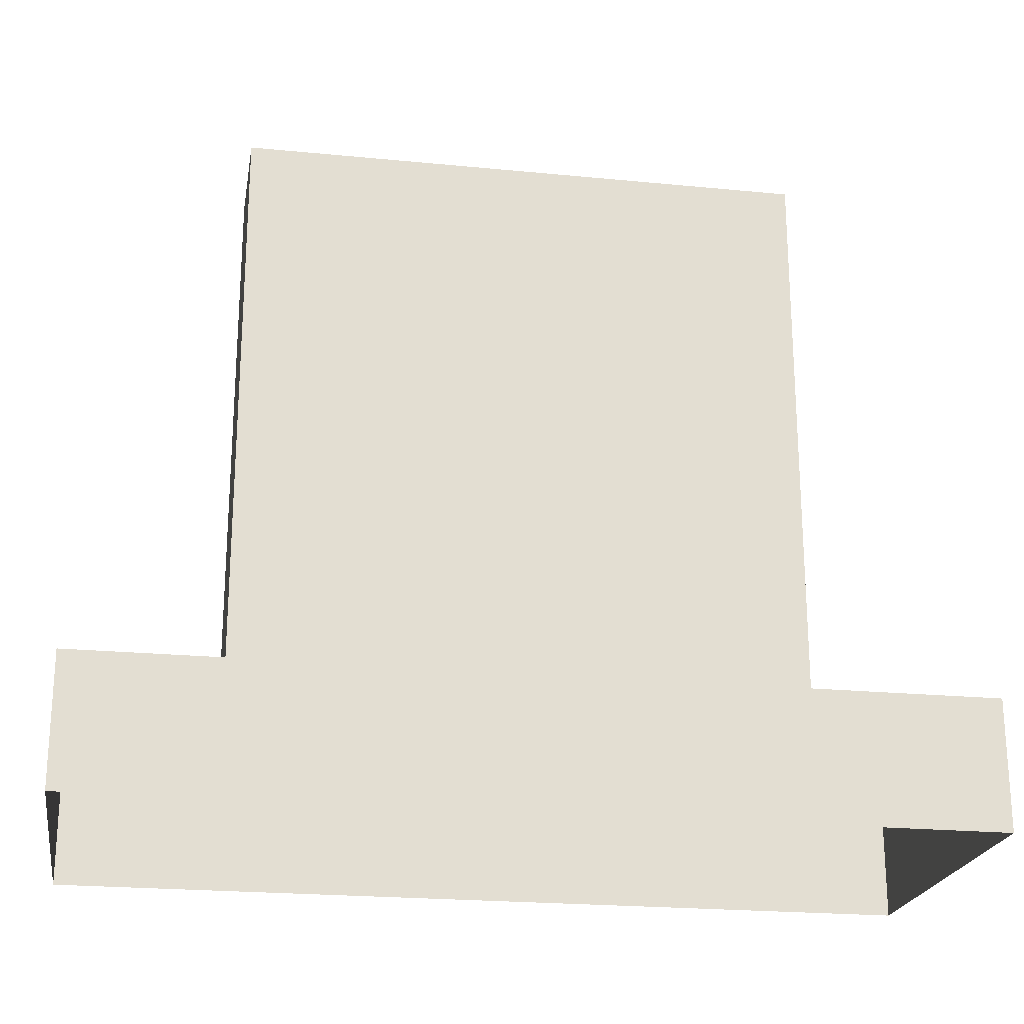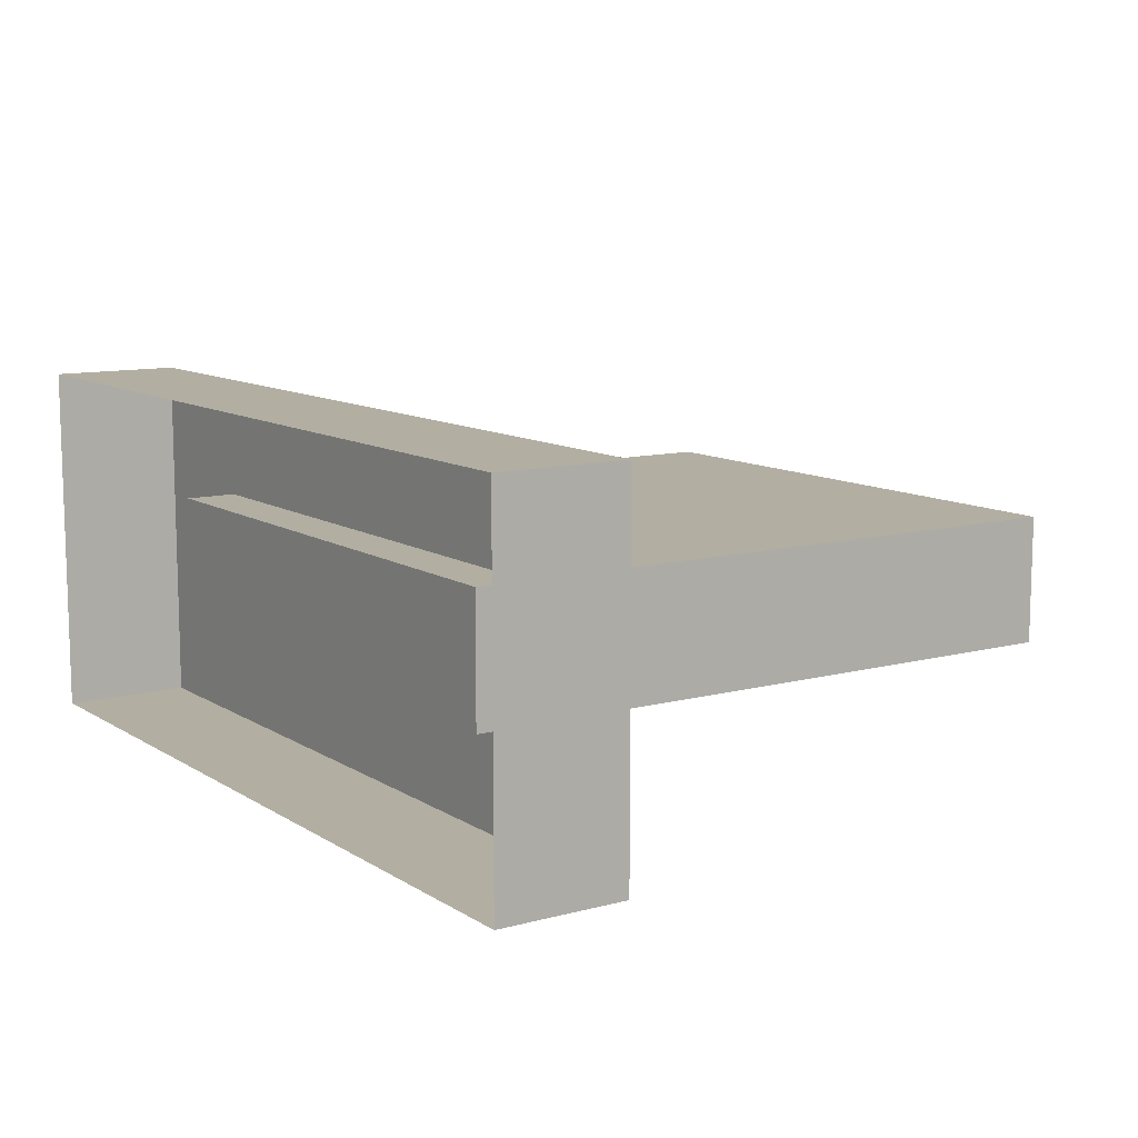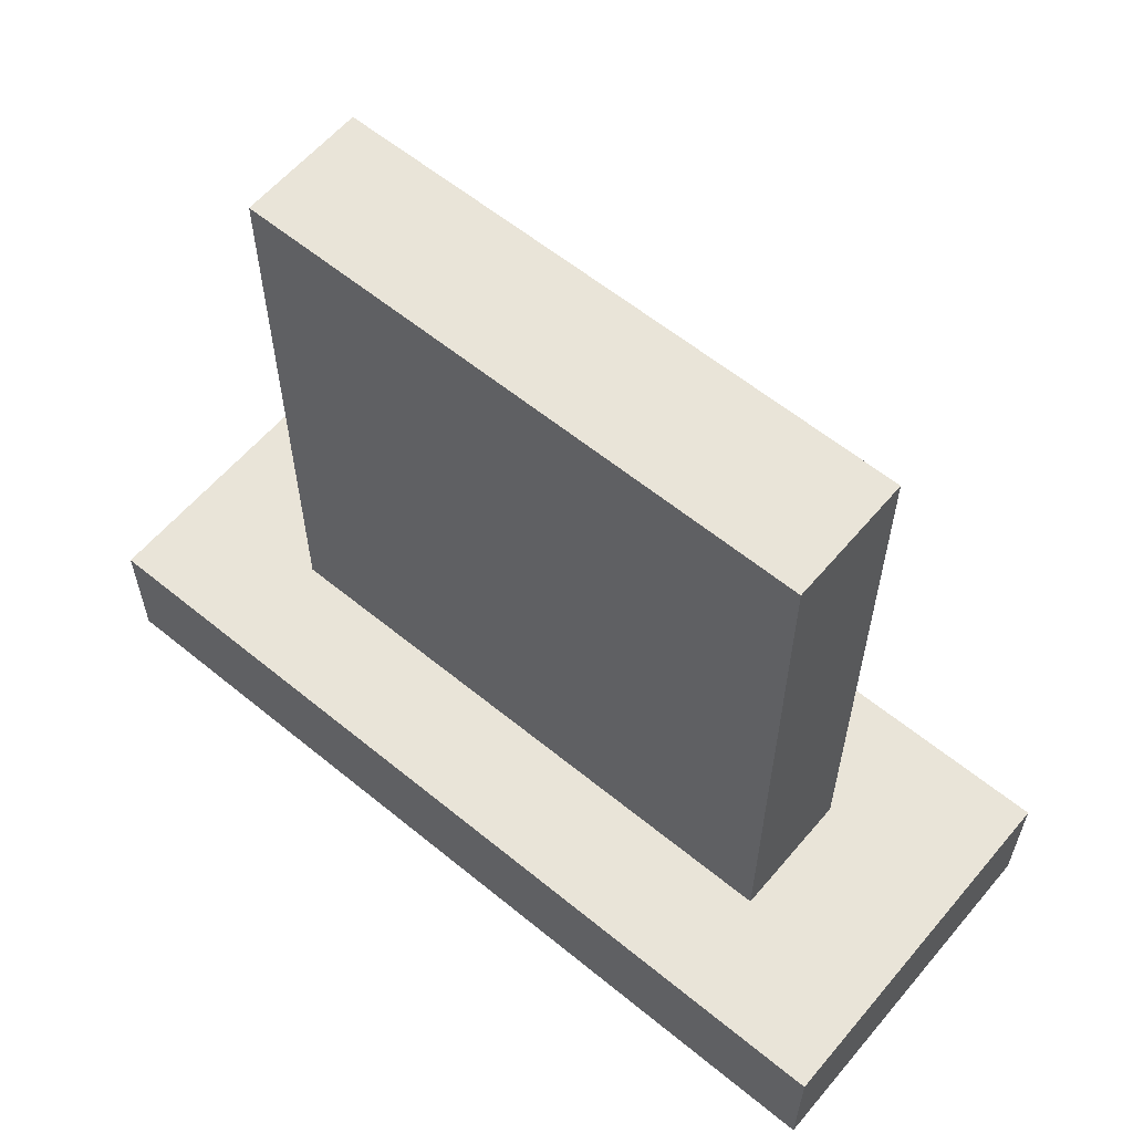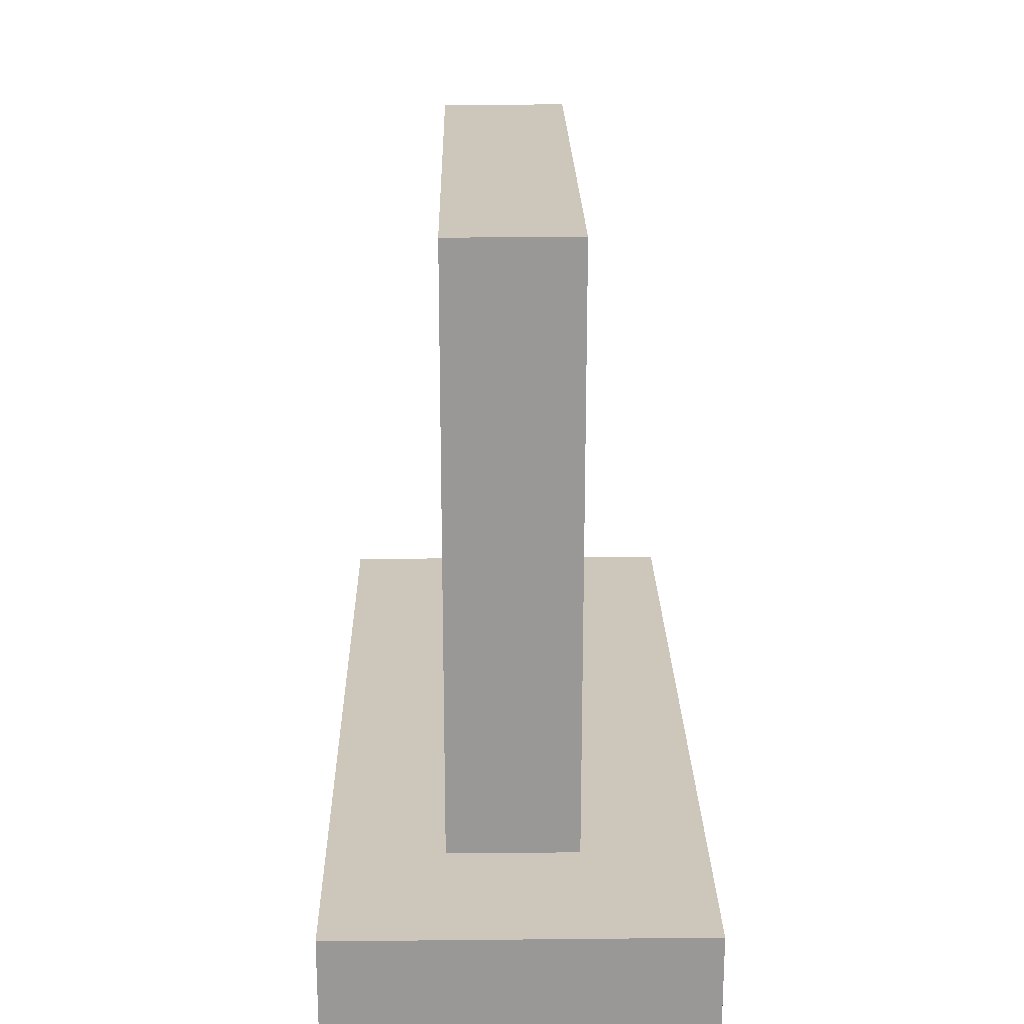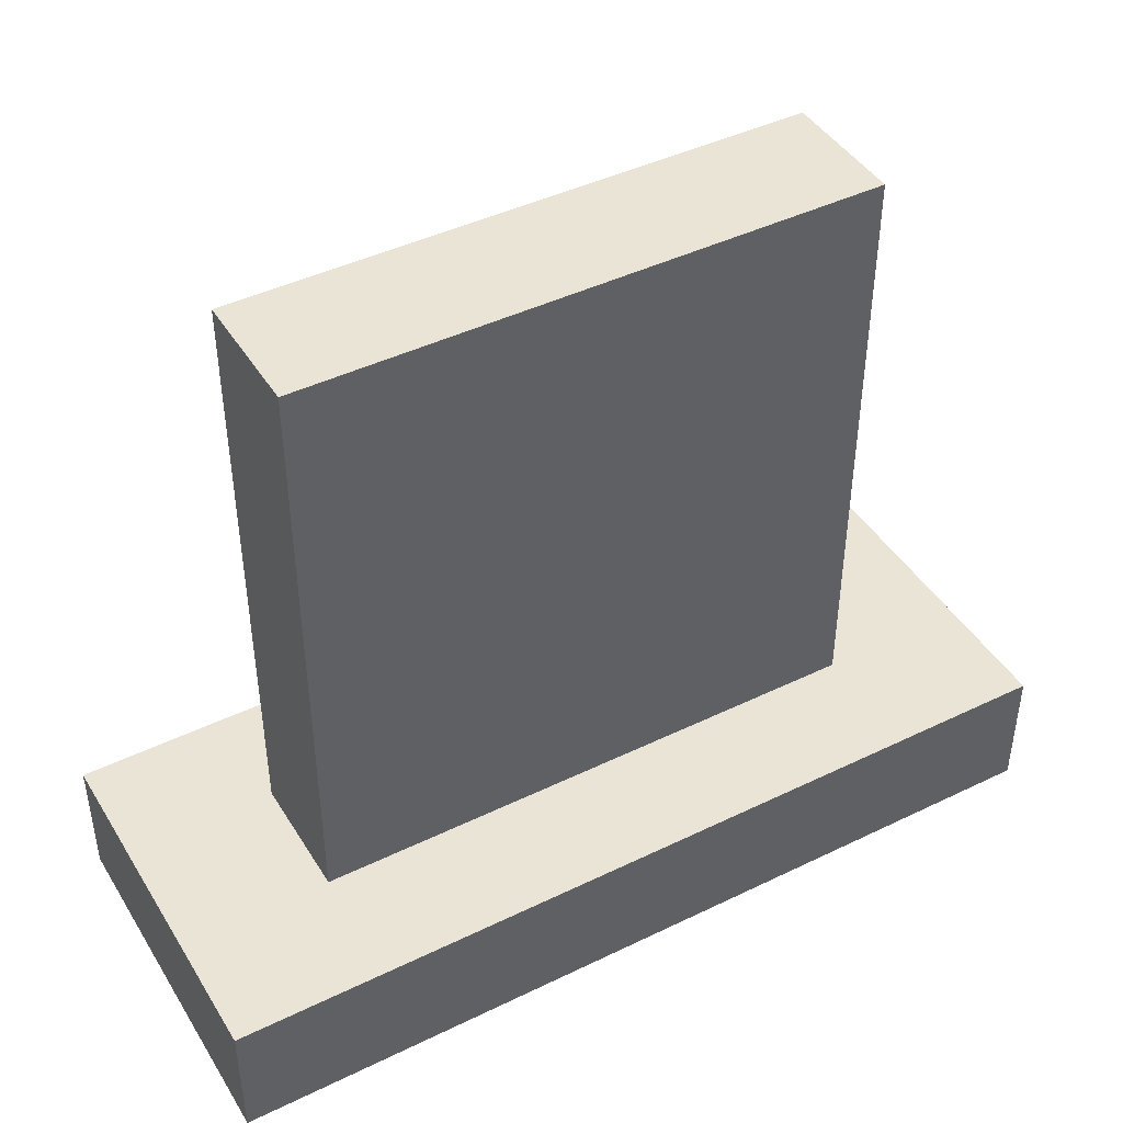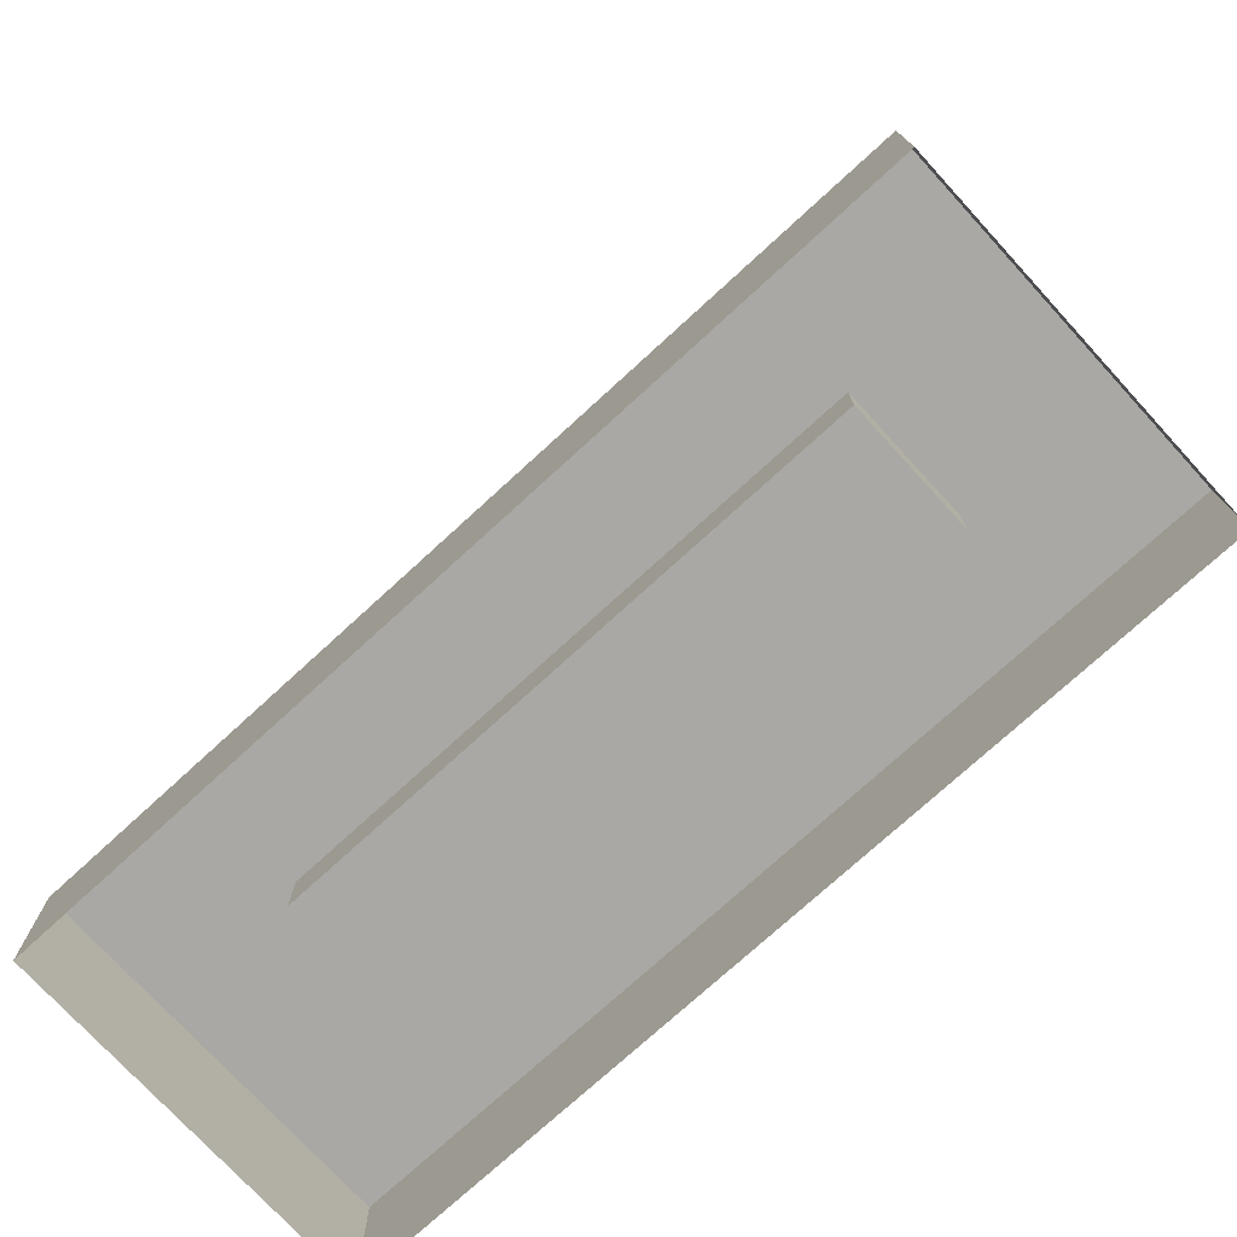
<metadata>
{"format":"obj","ext":"obj","renderer":"f3d","projection":"perspective","resolution":1024,"background":"white","views":[{"elev":-22.3,"azim":170.4,"up":"+Y"},{"elev":10.7,"azim":56.3,"up":"+Z"},{"elev":59.8,"azim":-140.0,"up":"+Y"},{"elev":21.4,"azim":-91.0,"up":"+Y"},{"elev":43.8,"azim":-29.7,"up":"+Y"},{"elev":-74.9,"azim":42.5,"up":"+Y"}]}
</metadata>
<code>
v 0.5462 1.384 -0.1289
v -0.548 1.384 -0.1289
v 0.5462 1.384 0.1137
v -0.548 1.384 0.1137
v 0.5462 0.1478 0.1137
v -0.548 0.1478 0.1137
v 0.5462 0.1478 -0.1289
v -0.548 0.1478 -0.1289
v 0.4419 1.17 0.1137
v -0.4437 1.17 0.1137
v -0.4437 0.6738 0.1137
v 0.4419 0.6738 0.1137
v -0.548 0.6501 -0.1289
v -0.548 0.6501 0.1137
v -0.4437 0.7425 0.1137
v 0.4419 0.7425 0.1137
v 0.5462 0.6501 0.1137
v 0.5462 0.6501 -0.1289
v -0.4437 0.8829 0.1137
v 0.4419 0.8829 0.1137
v -0.548 0.8817 -0.1289
v -0.548 0.8817 0.1137
v -0.4437 0.9612 0.1137
v 0.4419 0.9612 0.1137
v 0.5462 0.8817 0.1137
v 0.5462 0.8817 -0.1289
v -0.4437 1.102 0.1137
v 0.4419 1.102 0.1137
v 0.8363 0 -0.3448
v -0.8363 0 -0.3448
v 0.8363 0.247 -0.3448
v -0.8363 0.247 -0.3448
v 0.8363 0.247 0.3448
v -0.8363 0.247 0.3448
v 0.8363 0 0.3448
v -0.8363 0 0.3448
f 1 2 4 3
f 9 10 27 28
f 5 6 8 7
f 2 21 22 4
f 26 1 3 25
f 3 4 10 9
f 4 22 27 10
f 6 5 12 11
f 25 3 9 28
f 13 8 6 14
f 15 14 6 11
f 16 15 11 12
f 5 17 16 12
f 7 18 17 5
f 19 14 15
f 20 19 15 16
f 17 20 16
f 21 13 14 22
f 23 22 14 19
f 24 23 19 20
f 17 25 24 20
f 18 26 25 17
f 27 22 23
f 28 27 23 24
f 25 28 24
f 1 26 21 2
f 13 21 26 18
f 18 7 8 13
f 29 30 32 31
f 31 32 34 33
f 33 34 36 35
f 30 36 34 32
f 35 29 31 33

</code>
